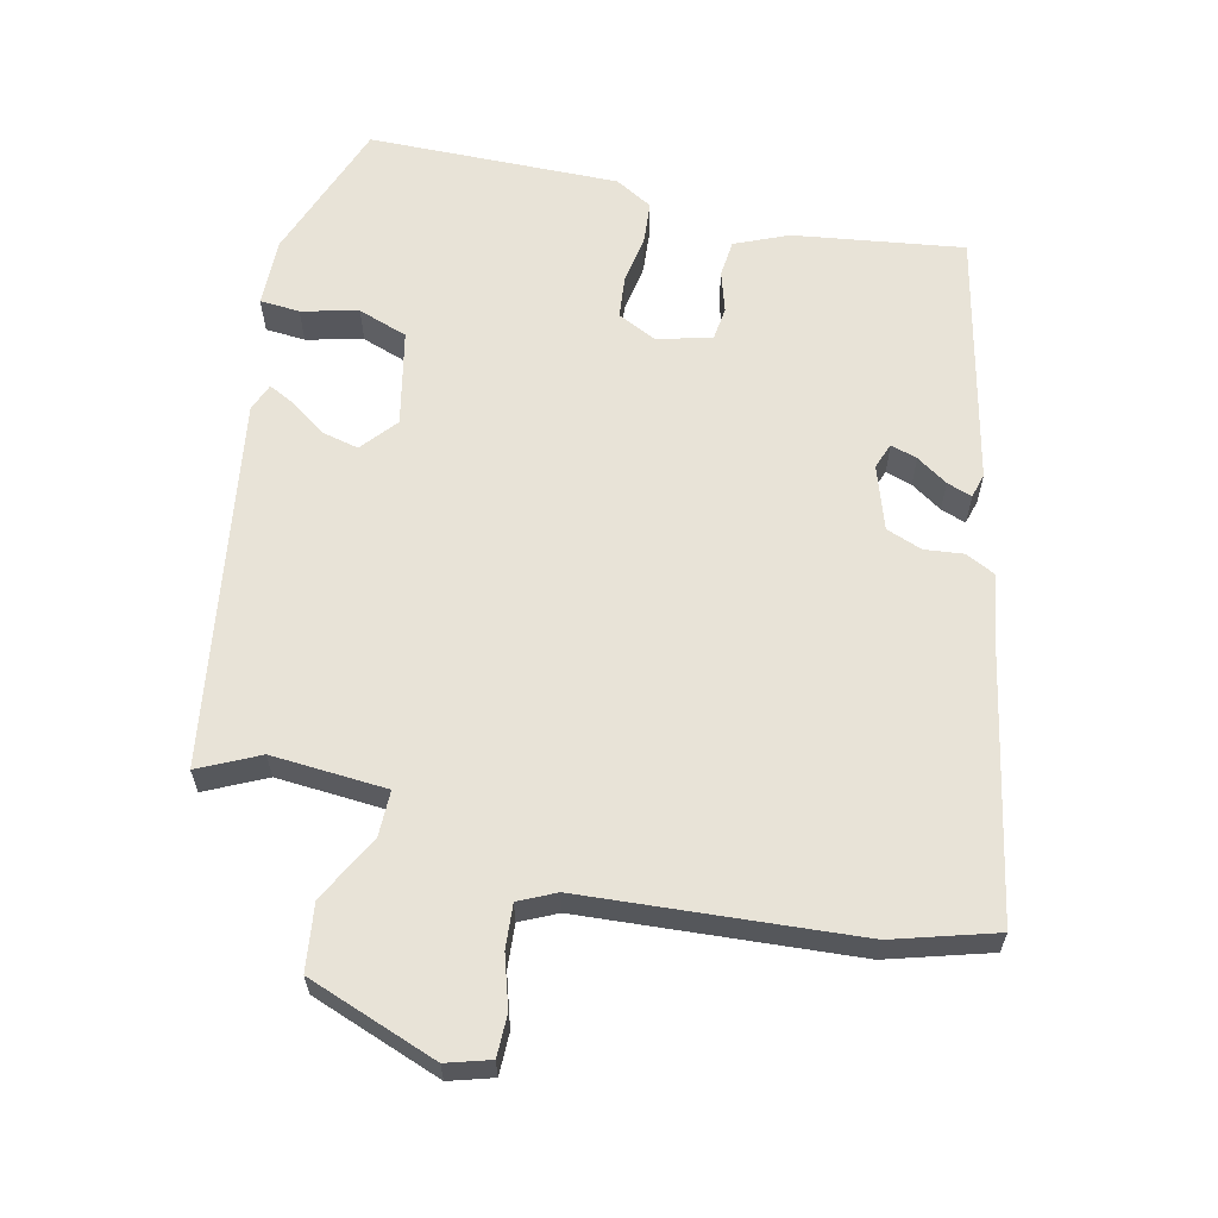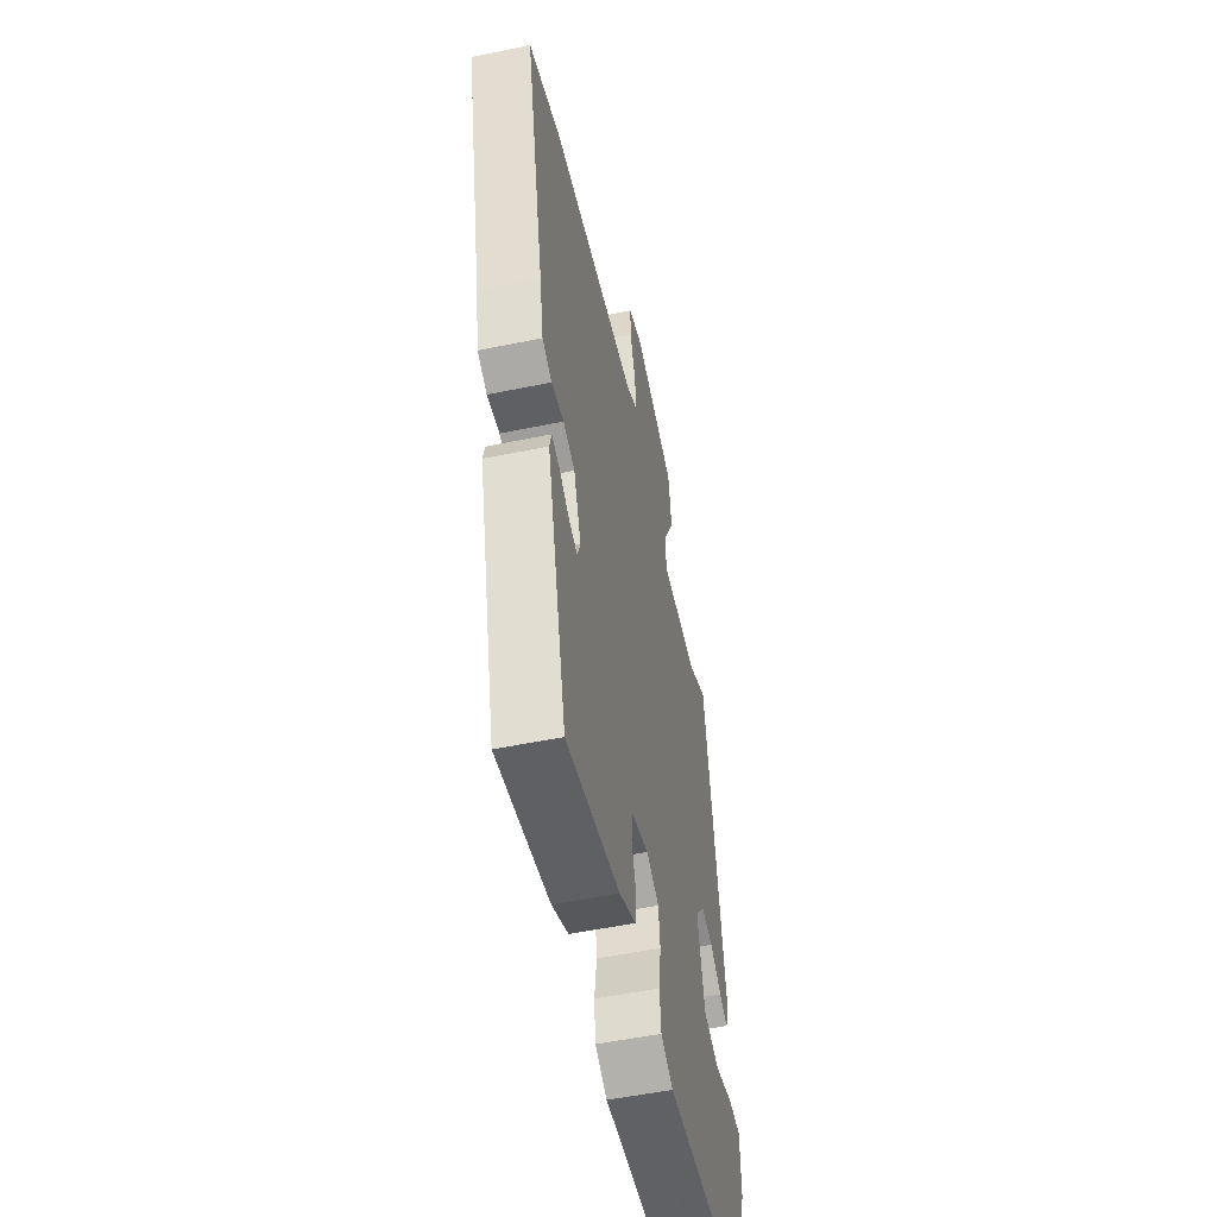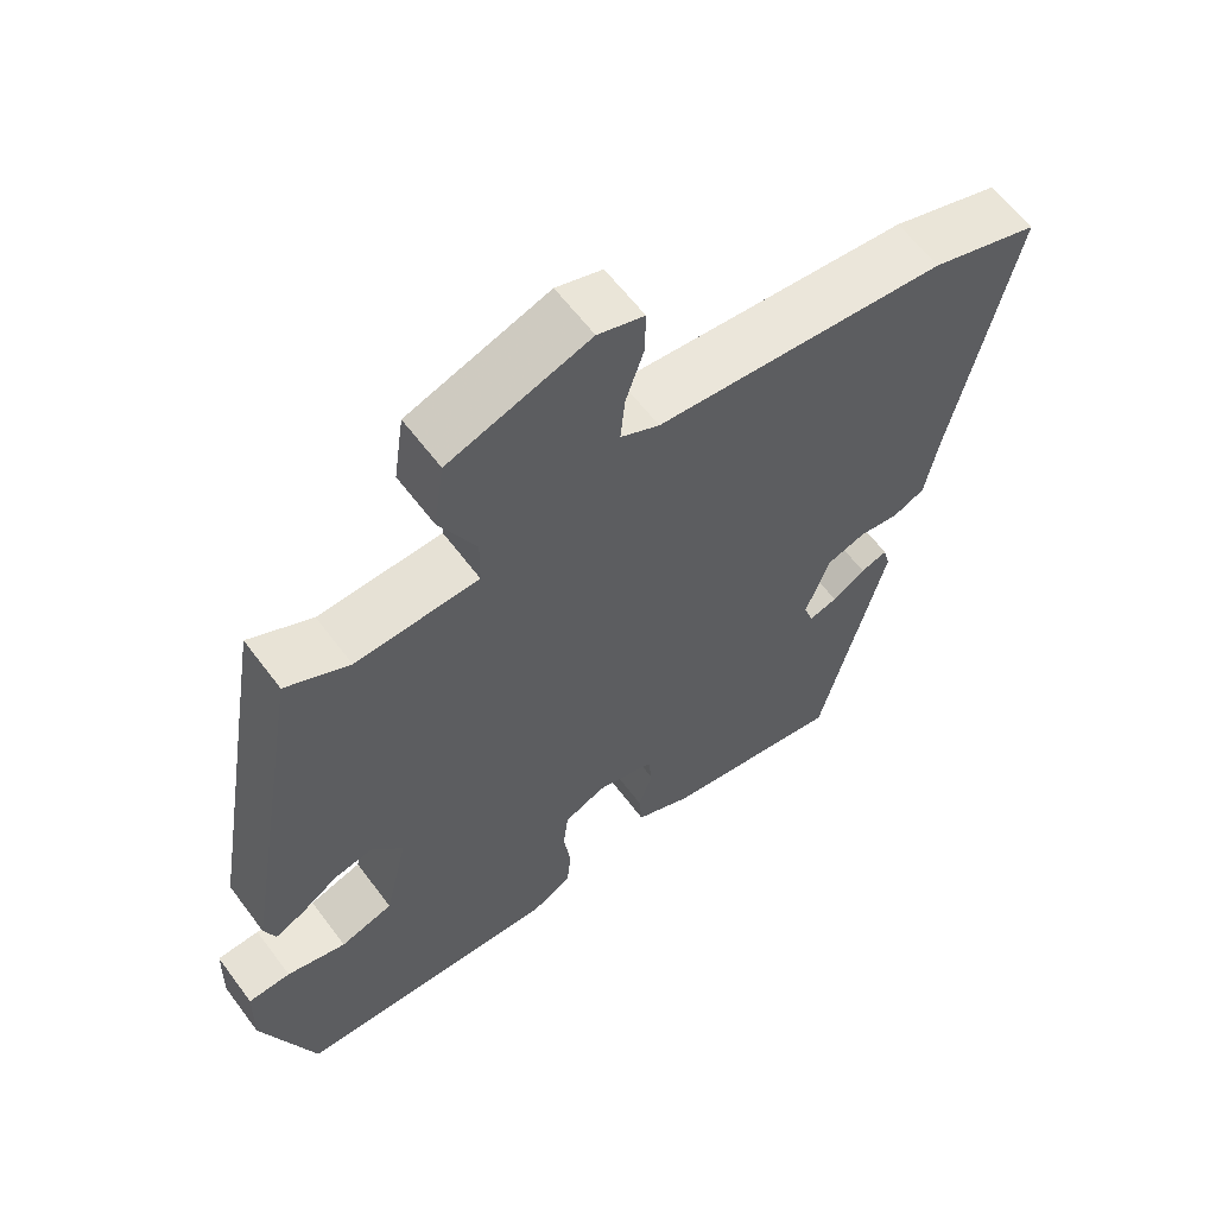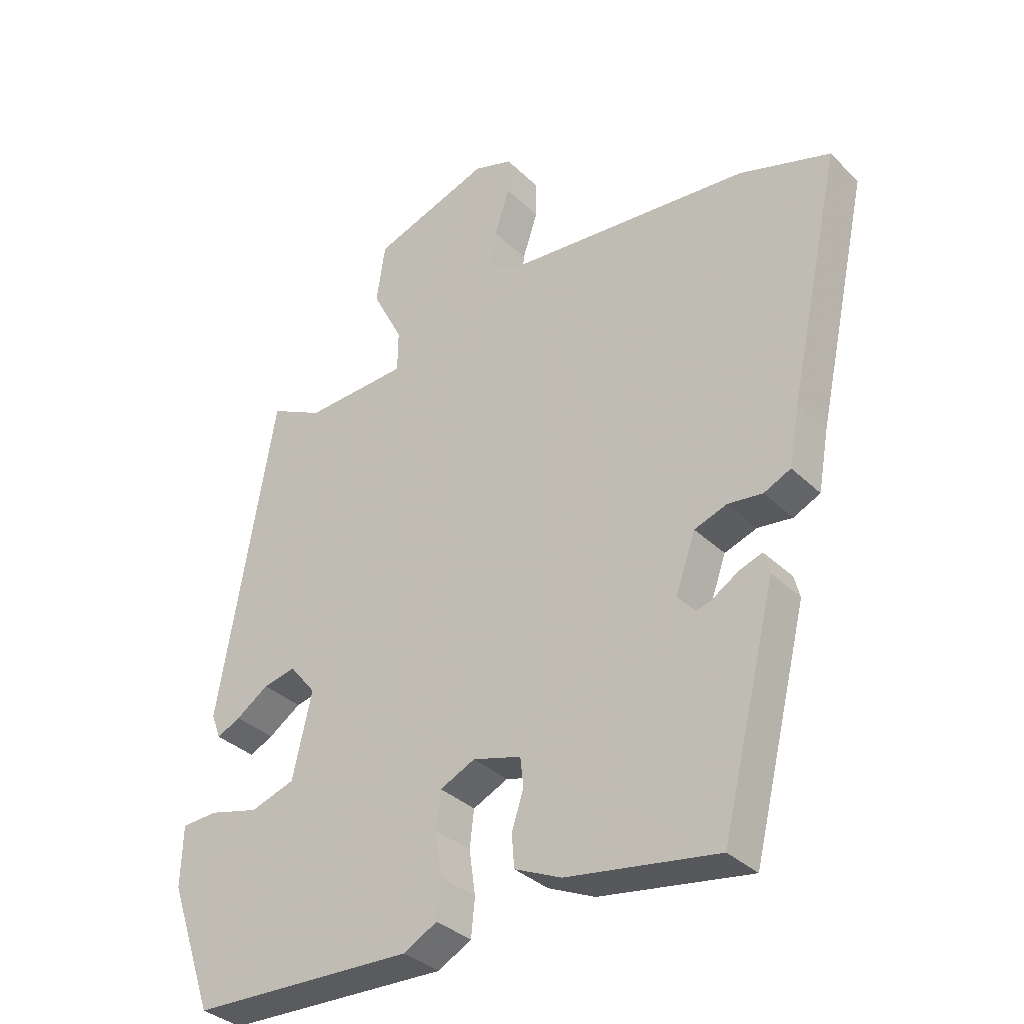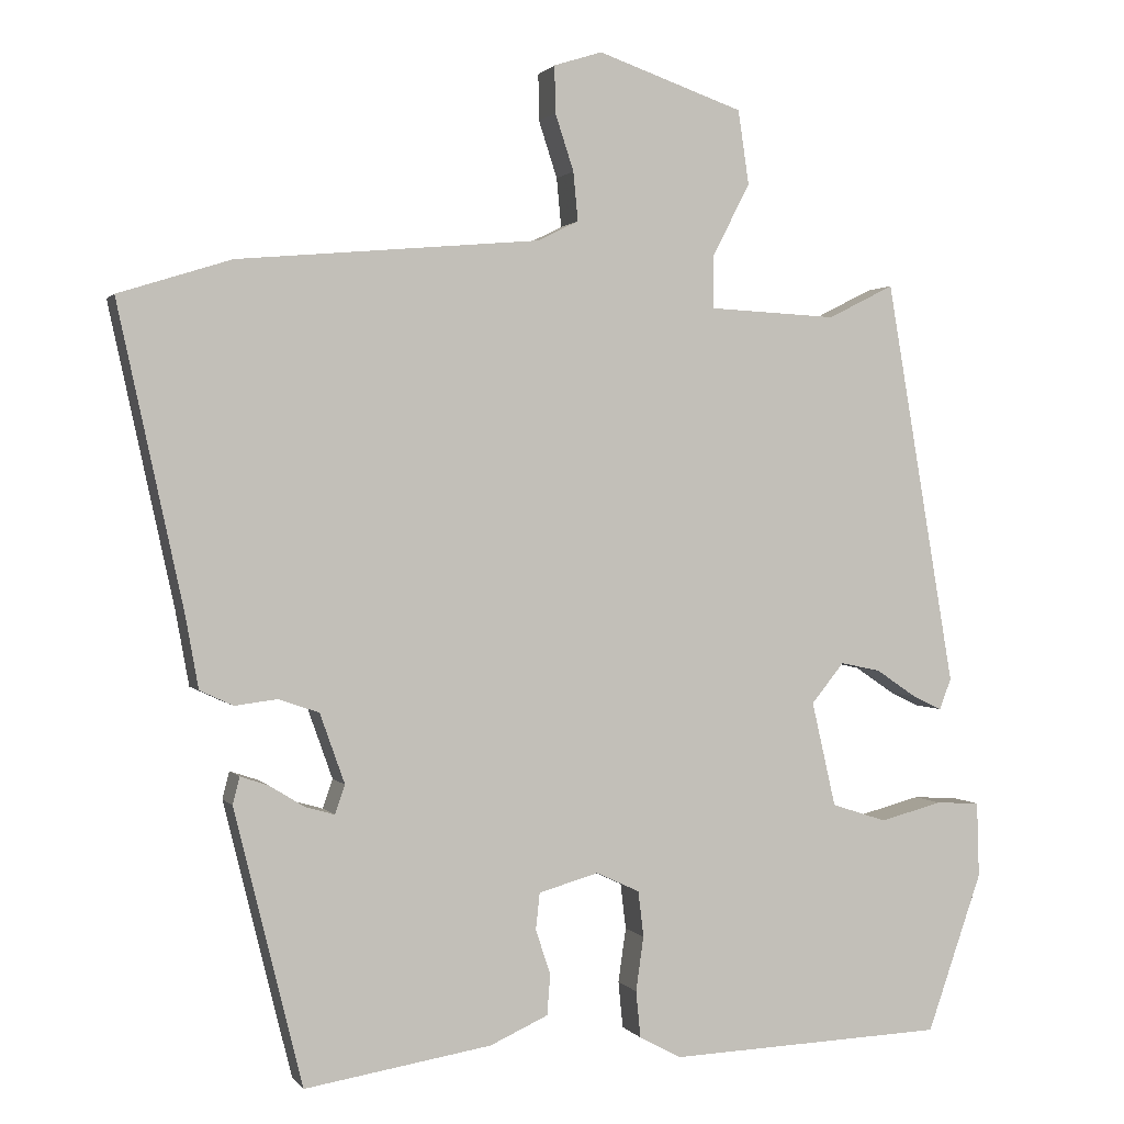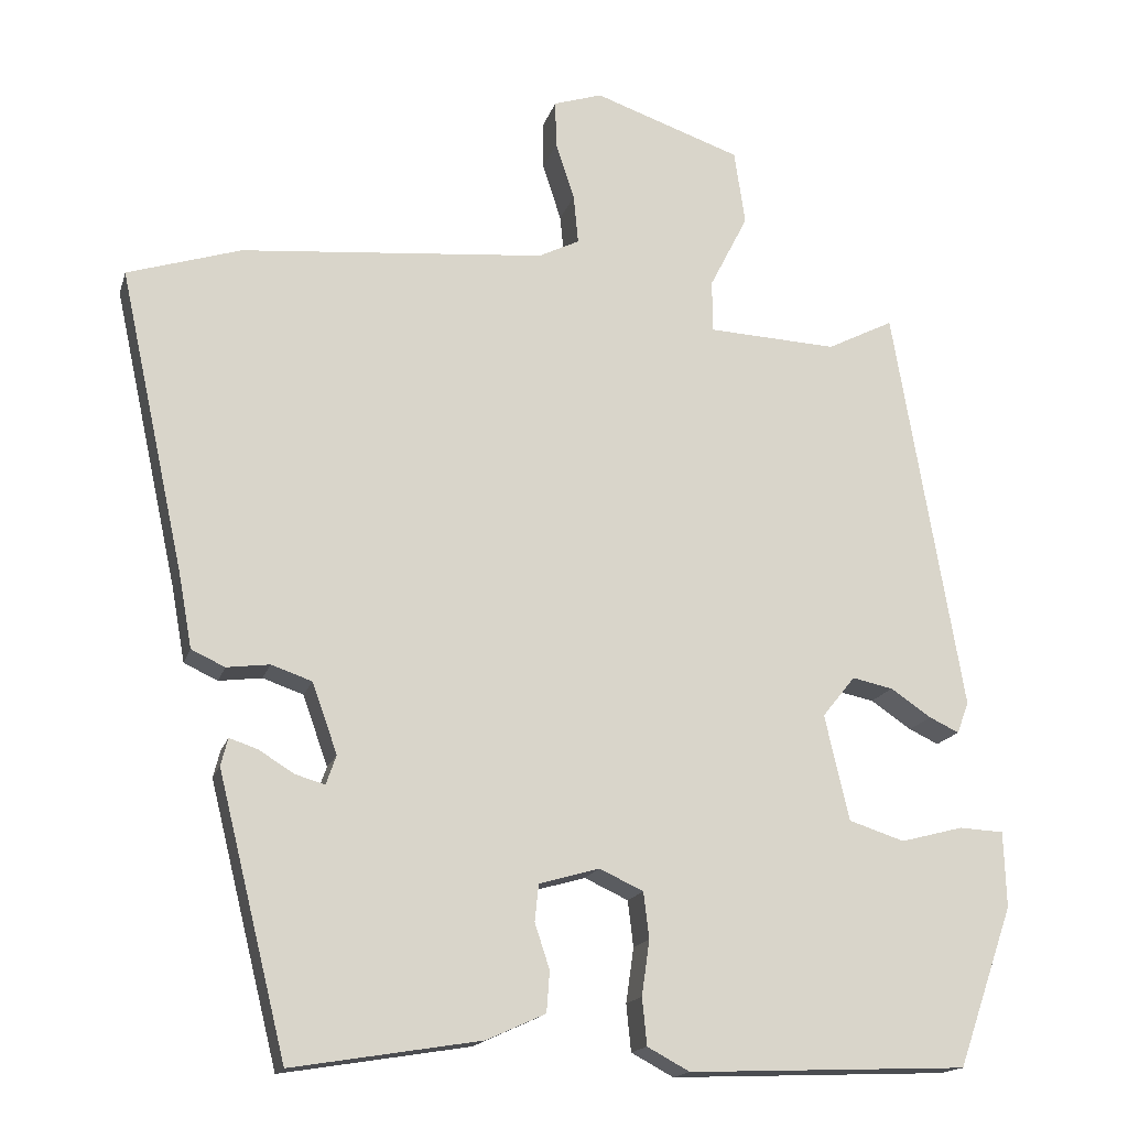
<metadata>
{"format":"obj","ext":"obj","renderer":"f3d","projection":"perspective","resolution":1024,"background":"white","views":[{"elev":62.4,"azim":14.1,"up":"+Y"},{"elev":-52.6,"azim":102.5,"up":"+Z"},{"elev":61.2,"azim":-36.7,"up":"+Z"},{"elev":-34.4,"azim":38.1,"up":"+Z"},{"elev":1.1,"azim":162.3,"up":"+Z"},{"elev":-16.5,"azim":165.3,"up":"+Z"}]}
</metadata>
<code>
v 0.476 0.07 0.508
v 0.621 0.07 0.462
v 0.537 0.07 0.076
v 0.52 0.07 -0.018
v 0.477 0.07 -0.038
v 0.422 0.07 -0.031
v 0.37 0.07 -0.049
v 0.338 0.07 -0.139
v 0.351 0.07 -0.176
v 0.389 0.07 -0.165
v 0.434 0.07 -0.137
v 0.47 0.07 -0.125
v 0.479 0.07 -0.16
v 0.391 0.07 -0.515
v 0.15 0.07 -0.476
v 0.075 0.07 -0.442
v 0.071 0.07 -0.39
v 0.09 0.07 -0.332
v 0.085 0.07 -0.285
v 0.008 0.07 -0.263
v -0.048 0.07 -0.289
v -0.055 0.07 -0.348
v -0.045 0.07 -0.418
v -0.051 0.07 -0.478
v -0.105 0.07 -0.507
v -0.462 0.07 -0.493
v -0.533 0.07 -0.289
v -0.53 0.07 -0.192
v -0.473 0.07 -0.189
v -0.393 0.07 -0.21
v -0.322 0.07 -0.187
v -0.291 0.07 -0.052
v -0.333 0.07 0
v -0.385 0.07 -0.011
v -0.437 0.07 -0.046
v -0.475 0.07 -0.064
v -0.49 0.07 -0.024
v -0.401 0.07 0.498
v -0.316 0.07 0.455
v -0.151 0.07 0.463
v -0.15 0.07 0.529
v -0.199 0.07 0.625
v -0.185 0.07 0.72
v 0.003 0.07 0.785
v 0.065 0.07 0.765
v 0.064 0.07 0.705
v 0.04 0.07 0.632
v 0.034 0.07 0.569
v 0.086 0.07 0.543
v 0.476 0 0.508
v 0.621 0 0.462
v 0.537 0 0.076
v 0.52 0 -0.018
v 0.477 0 -0.038
v 0.422 0 -0.031
v 0.37 0 -0.049
v 0.338 0 -0.139
v 0.351 0 -0.176
v 0.389 0 -0.165
v 0.434 0 -0.137
v 0.47 0 -0.125
v 0.479 0 -0.16
v 0.391 0 -0.515
v 0.15 0 -0.476
v 0.075 0 -0.442
v 0.071 0 -0.39
v 0.09 0 -0.332
v 0.085 0 -0.285
v 0.008 0 -0.263
v -0.048 0 -0.289
v -0.055 0 -0.348
v -0.045 0 -0.418
v -0.051 0 -0.478
v -0.105 0 -0.507
v -0.462 0 -0.493
v -0.533 0 -0.289
v -0.53 0 -0.192
v -0.473 0 -0.189
v -0.393 0 -0.21
v -0.322 0 -0.187
v -0.291 0 -0.052
v -0.333 0 0
v -0.385 0 -0.011
v -0.437 0 -0.046
v -0.475 0 -0.064
v -0.49 0 -0.024
v -0.401 0 0.498
v -0.316 0 0.455
v -0.151 0 0.463
v -0.15 0 0.529
v -0.199 0 0.625
v -0.185 0 0.72
v 0.003 0 0.785
v 0.065 0 0.765
v 0.064 0 0.705
v 0.04 0 0.632
v 0.034 0 0.569
v 0.086 0 0.543
f 44 45 46 47
f 44 47 48
f 41 42 43 44
f 40 41 44 48
f 36 37 38 39
f 34 35 36 39
f 33 34 39 40
f 32 33 40 48
f 27 28 29 30
f 27 30 31
f 26 27 31
f 25 26 31
f 22 23 24 25
f 21 22 25 31
f 20 21 31 32
f 15 16 17 18
f 15 18 19
f 14 15 19
f 13 14 19
f 10 11 12 13
f 9 10 13 19
f 8 9 19 20
f 3 4 5 6
f 3 6 7
f 49 1 2 3
f 49 3 7
f 20 32 48 49
f 7 8 20 49
f 96 95 94 93
f 97 96 93
f 93 92 91 90
f 97 93 90 89
f 88 87 86 85
f 88 85 84 83
f 89 88 83 82
f 97 89 82 81
f 79 78 77 76
f 80 79 76
f 80 76 75
f 80 75 74
f 74 73 72 71
f 80 74 71 70
f 81 80 70 69
f 67 66 65 64
f 68 67 64
f 68 64 63
f 68 63 62
f 62 61 60 59
f 68 62 59 58
f 69 68 58 57
f 55 54 53 52
f 56 55 52
f 52 51 50 98
f 56 52 98
f 98 97 81 69
f 98 69 57 56
f 1 50 51 2
f 2 51 52 3
f 3 52 53 4
f 4 53 54 5
f 5 54 55 6
f 6 55 56 7
f 7 56 57 8
f 8 57 58 9
f 9 58 59 10
f 10 59 60 11
f 11 60 61 12
f 12 61 62 13
f 13 62 63 14
f 14 63 64 15
f 15 64 65 16
f 16 65 66 17
f 17 66 67 18
f 18 67 68 19
f 19 68 69 20
f 20 69 70 21
f 21 70 71 22
f 22 71 72 23
f 23 72 73 24
f 24 73 74 25
f 25 74 75 26
f 26 75 76 27
f 27 76 77 28
f 28 77 78 29
f 29 78 79 30
f 30 79 80 31
f 31 80 81 32
f 32 81 82 33
f 33 82 83 34
f 34 83 84 35
f 35 84 85 36
f 36 85 86 37
f 37 86 87 38
f 38 87 88 39
f 39 88 89 40
f 40 89 90 41
f 41 90 91 42
f 42 91 92 43
f 43 92 93 44
f 44 93 94 45
f 45 94 95 46
f 46 95 96 47
f 47 96 97 48
f 48 97 98 49
f 49 98 50 1

</code>
